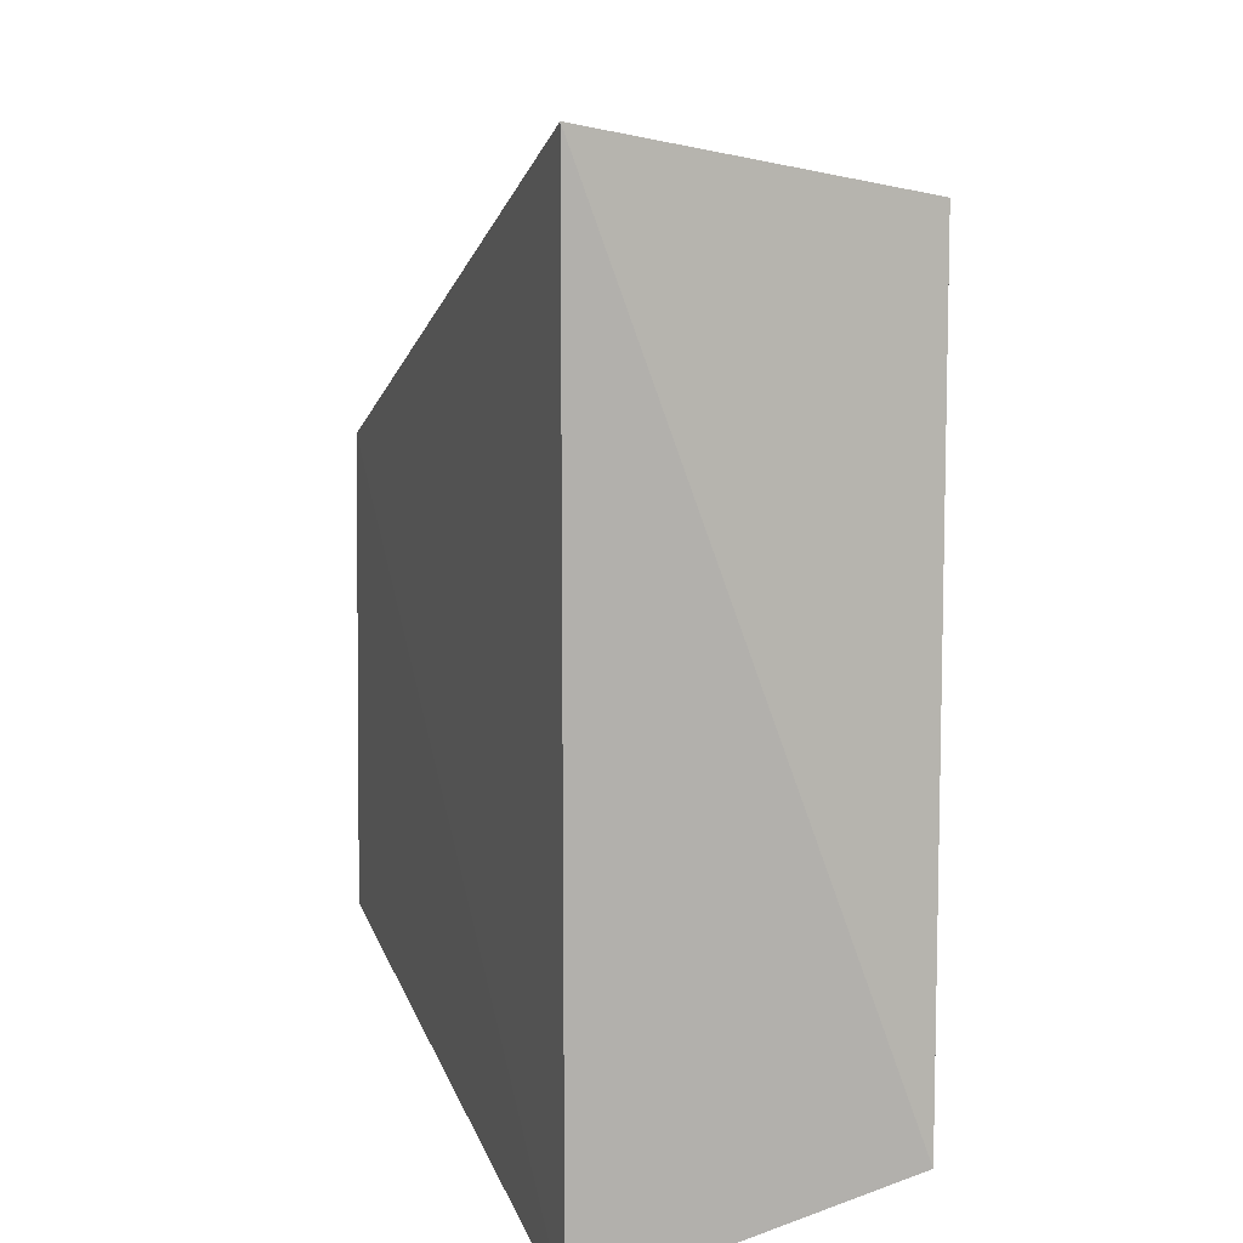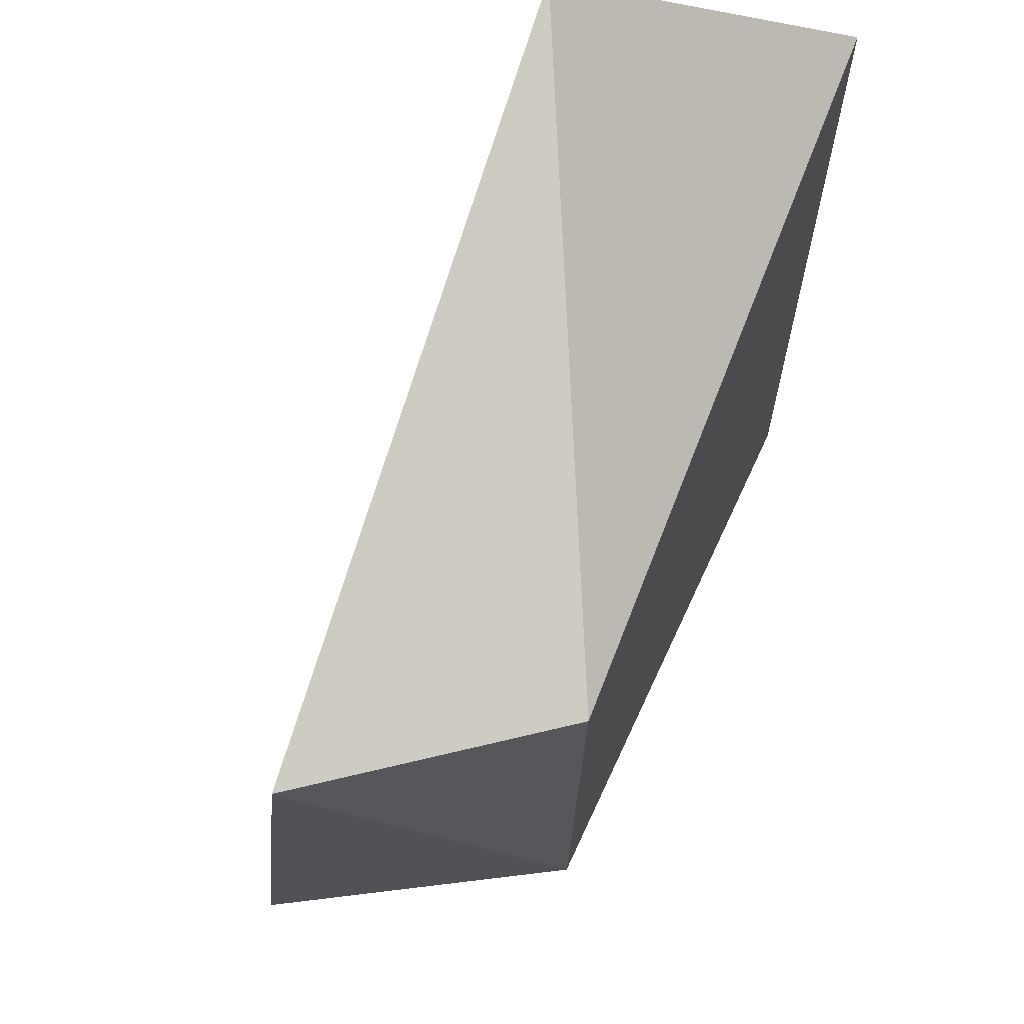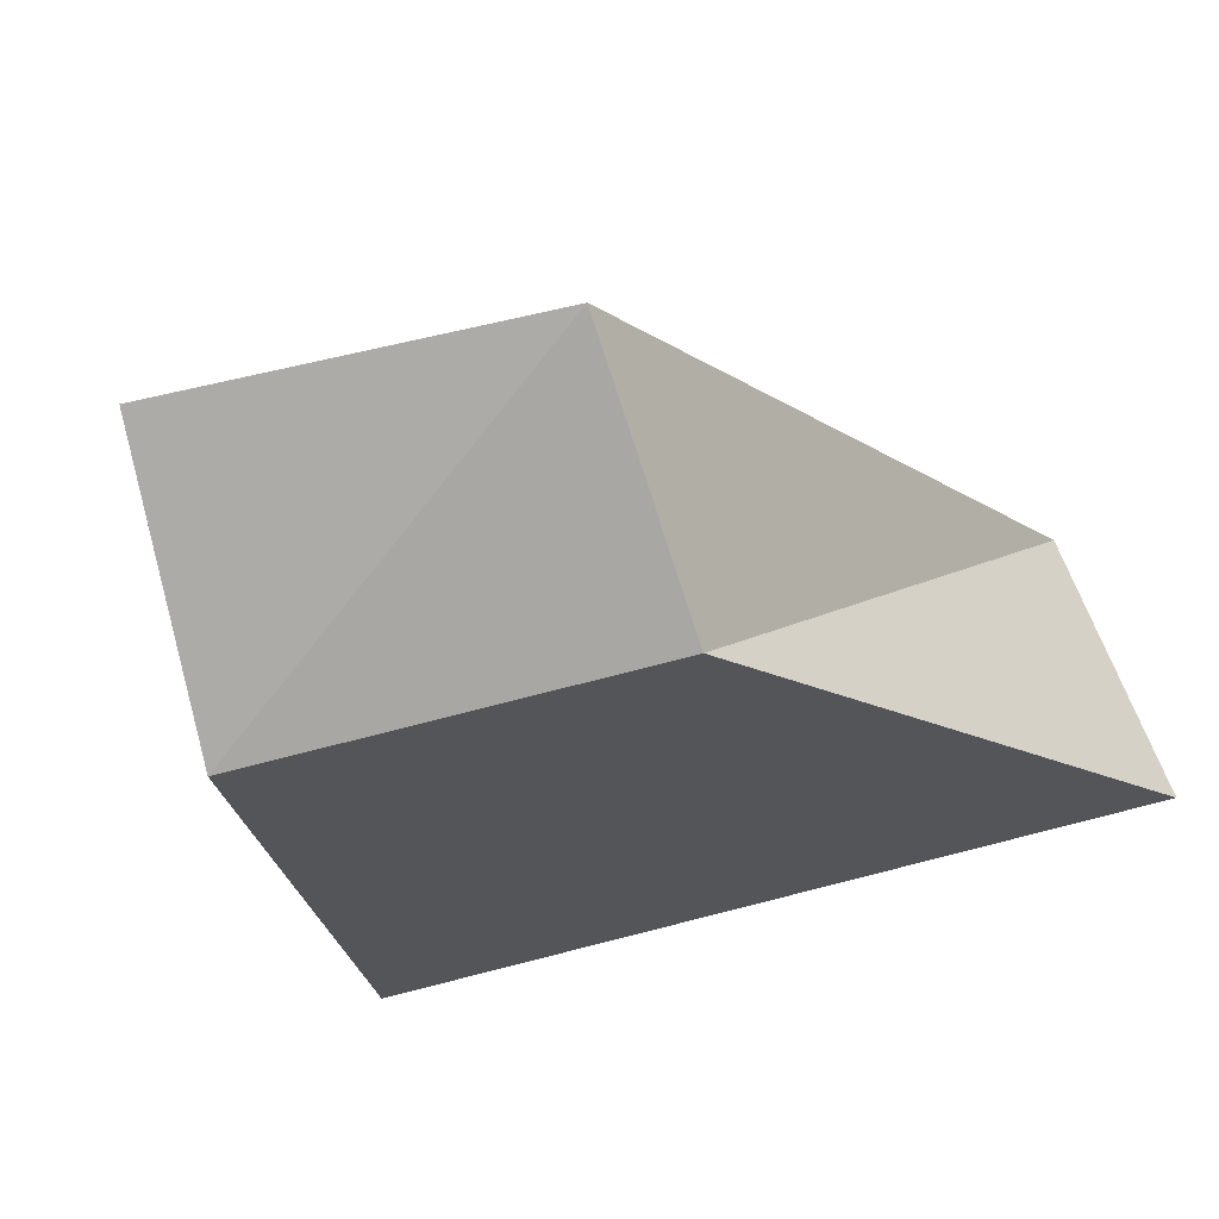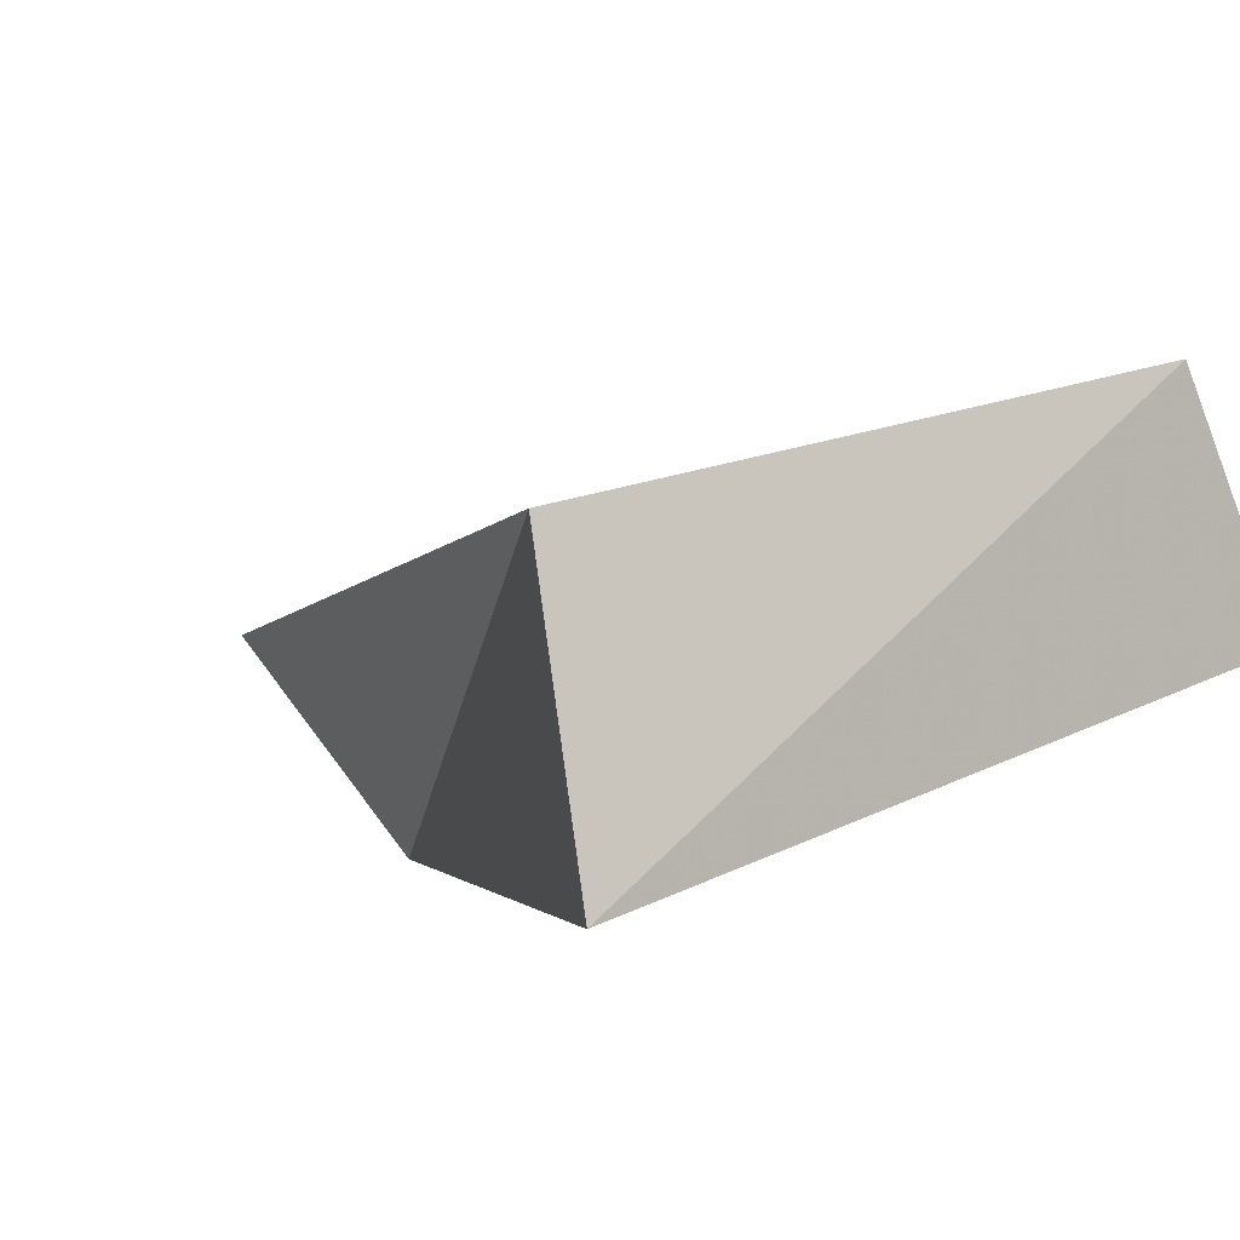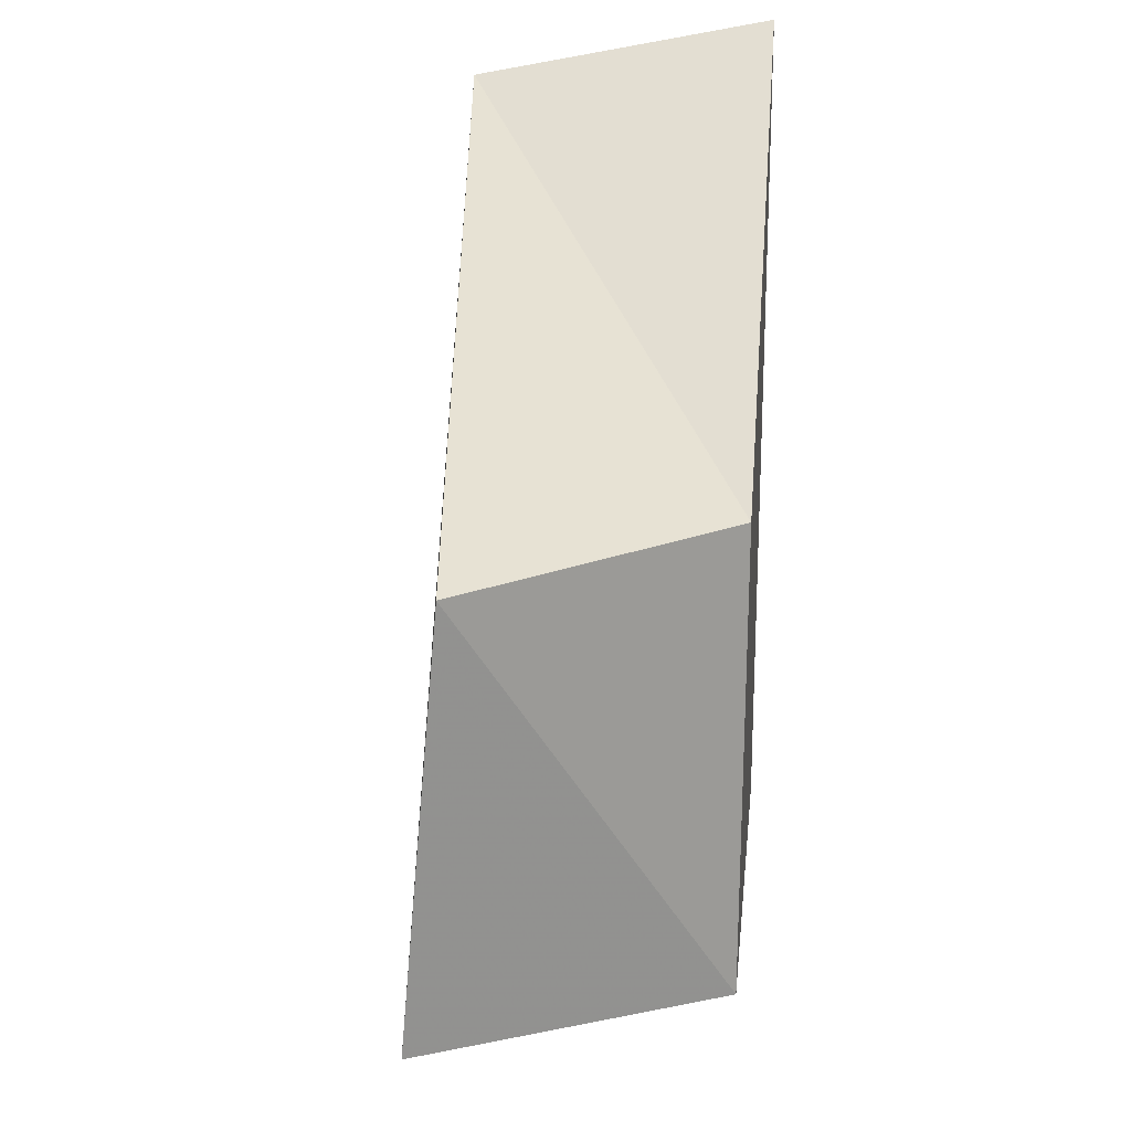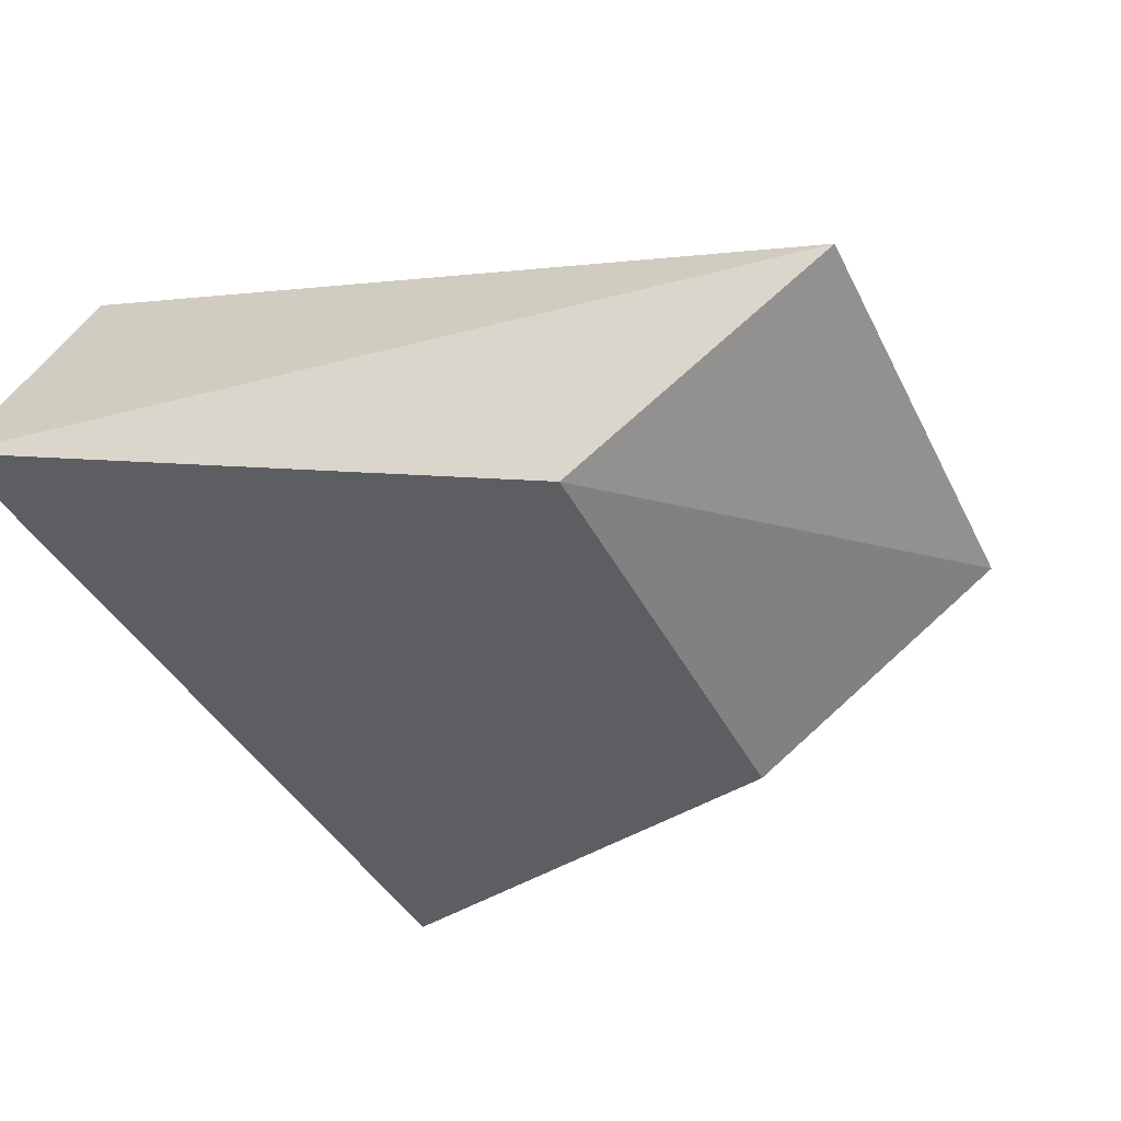
<metadata>
{"format":"obj","ext":"obj","renderer":"f3d","projection":"perspective","resolution":1024,"background":"white","views":[{"elev":11.2,"azim":92.7,"up":"+Z"},{"elev":66.8,"azim":-45.2,"up":"+Z"},{"elev":-46.0,"azim":-68.3,"up":"+Y"},{"elev":19.2,"azim":46.9,"up":"+Y"},{"elev":23.2,"azim":-63.8,"up":"+Z"},{"elev":-45.0,"azim":-150.7,"up":"+Y"}]}
</metadata>
<code>
o Hand_Cube.011
v 2.017 1.399 1.63
v 2 1.393 1.339
v 2.392 1.544 1.253
v 2.392 1.544 1.822
v 1.848 1.503 1.63
v 1.83 1.521 1.358
v 2.346 1.724 1.31
v 2.311 1.724 1.784
f 5 6 2 1
f 6 7 3 2
f 7 8 4 3
f 8 5 1 4
f 1 2 3 4
f 8 7 6 5

</code>
